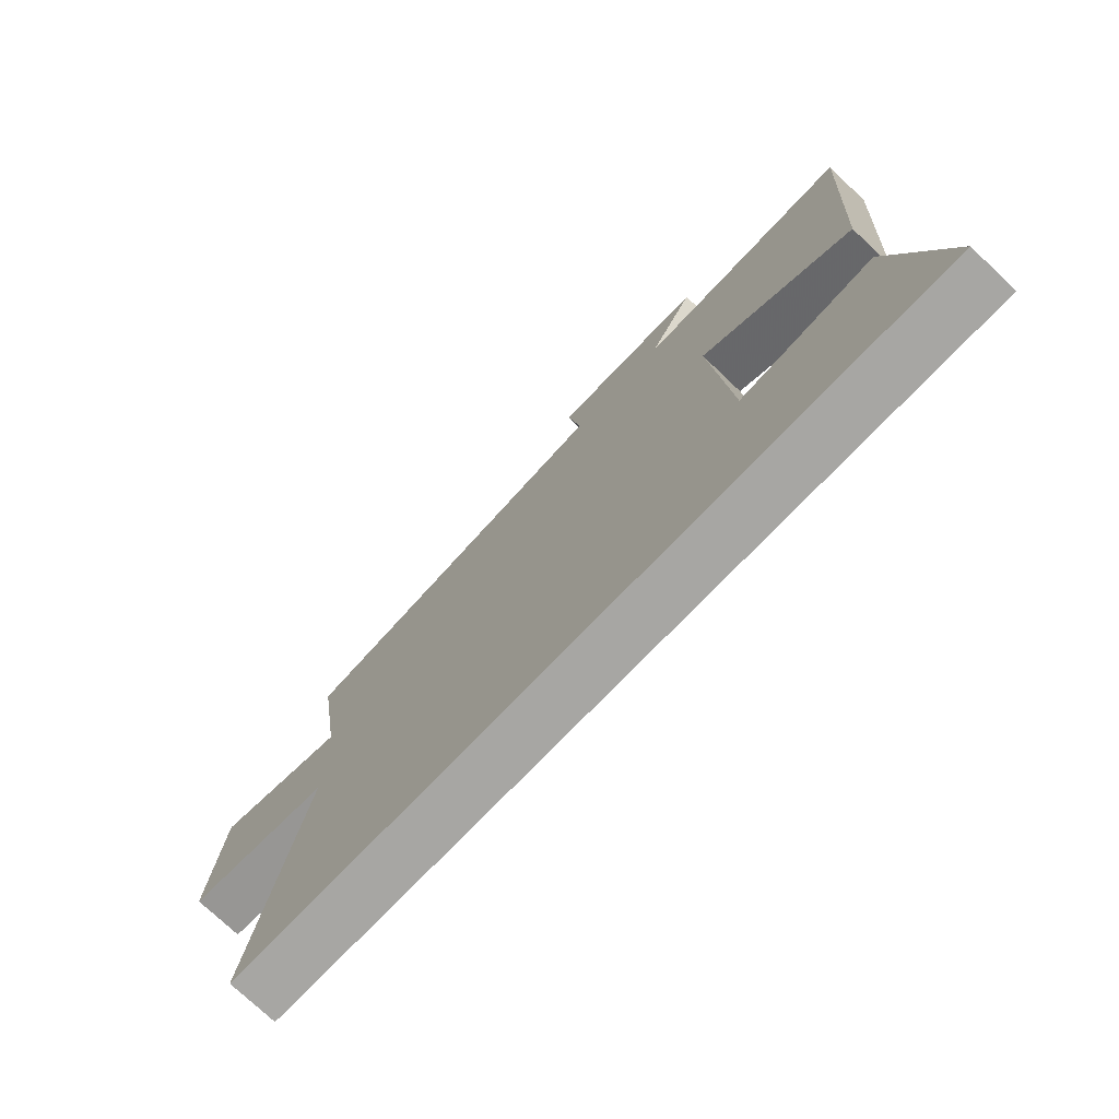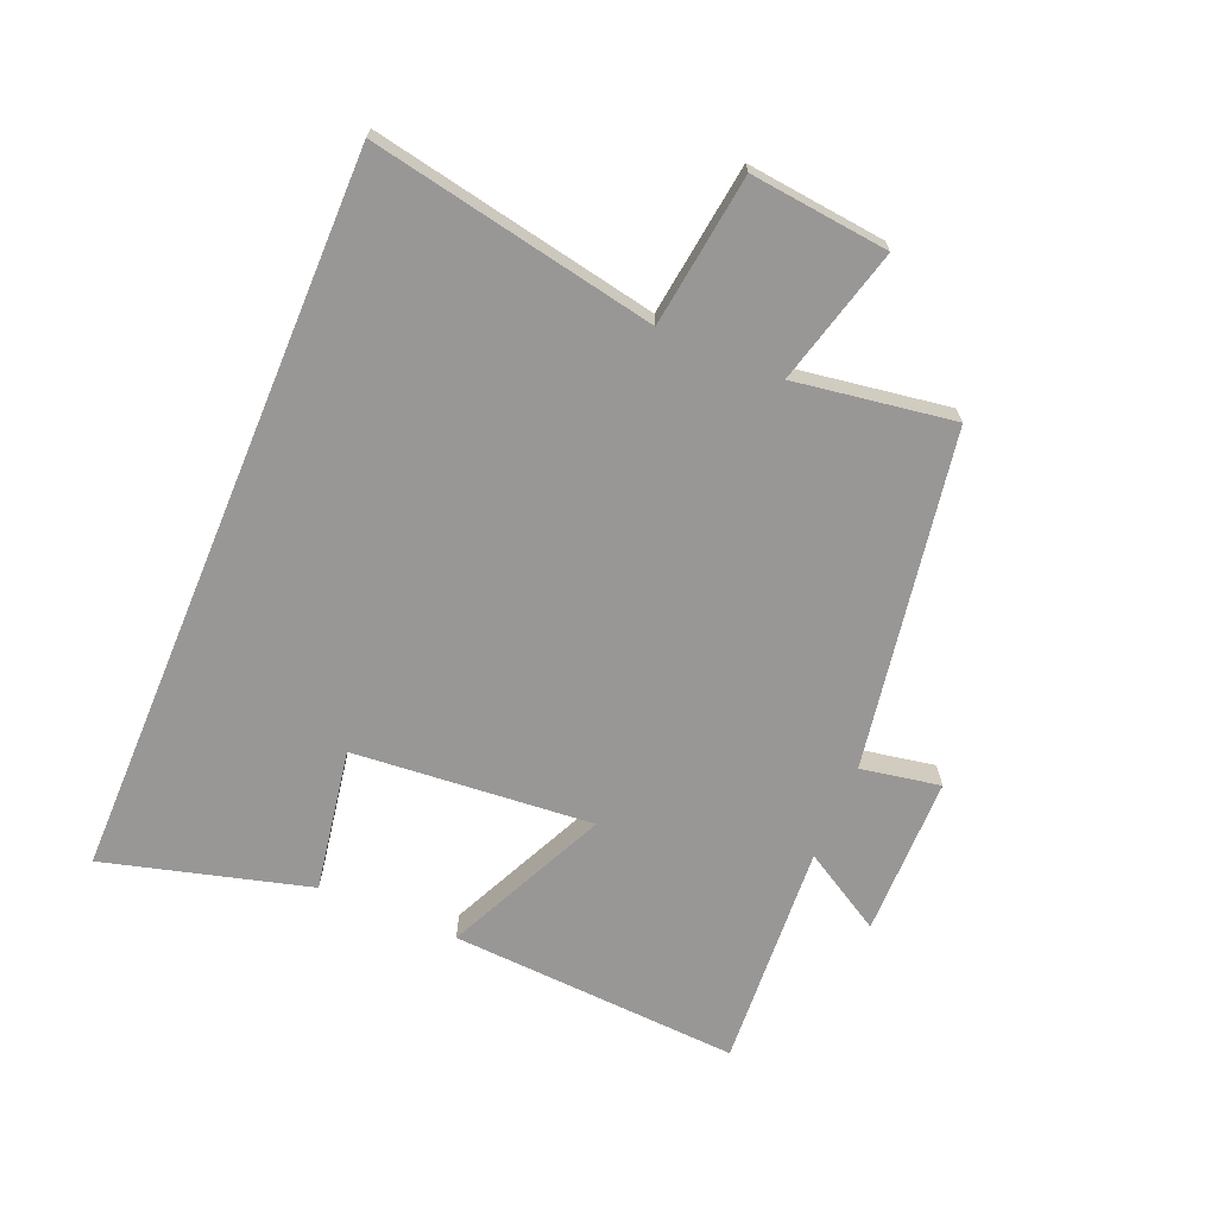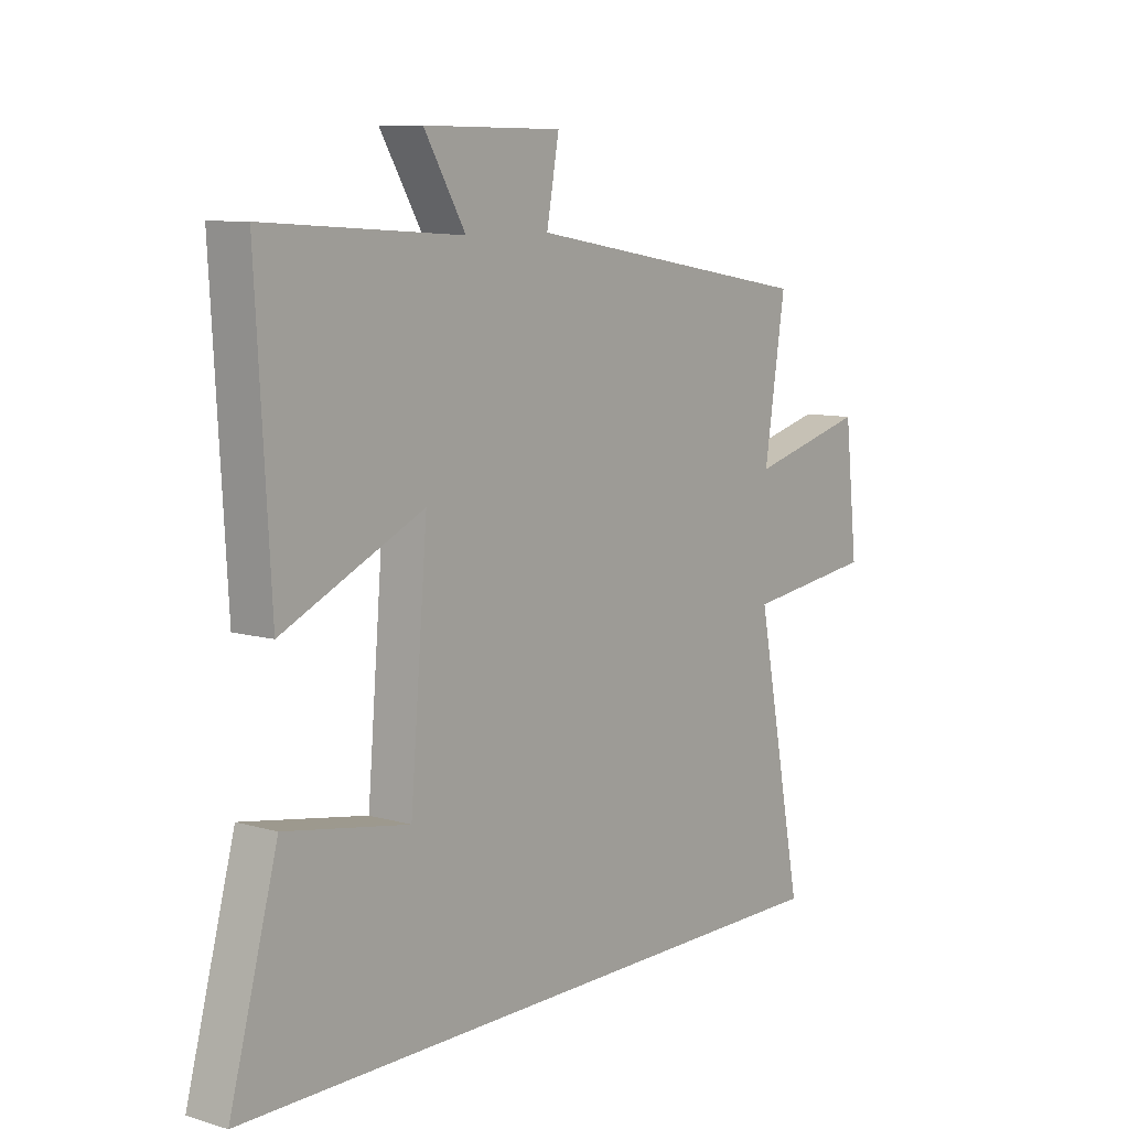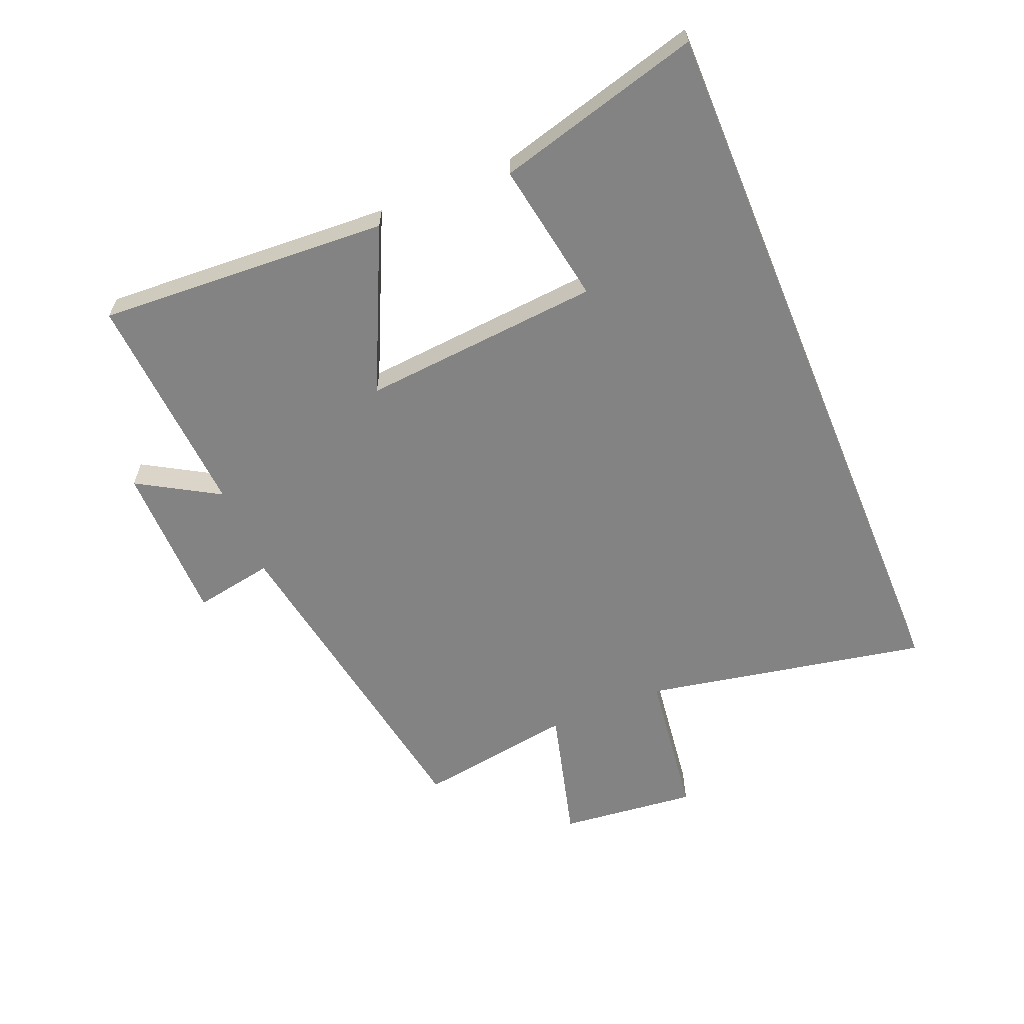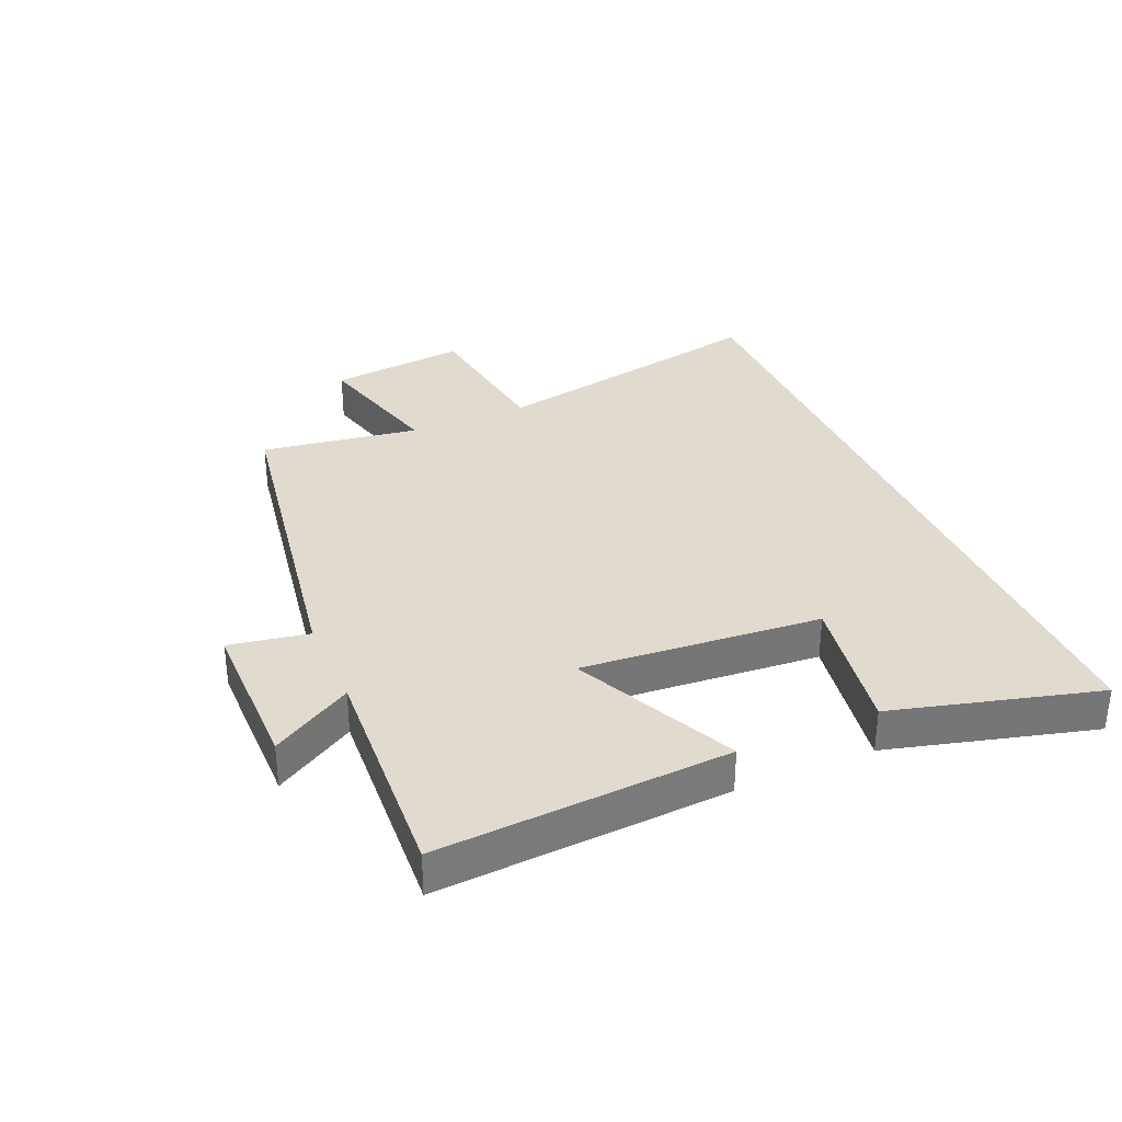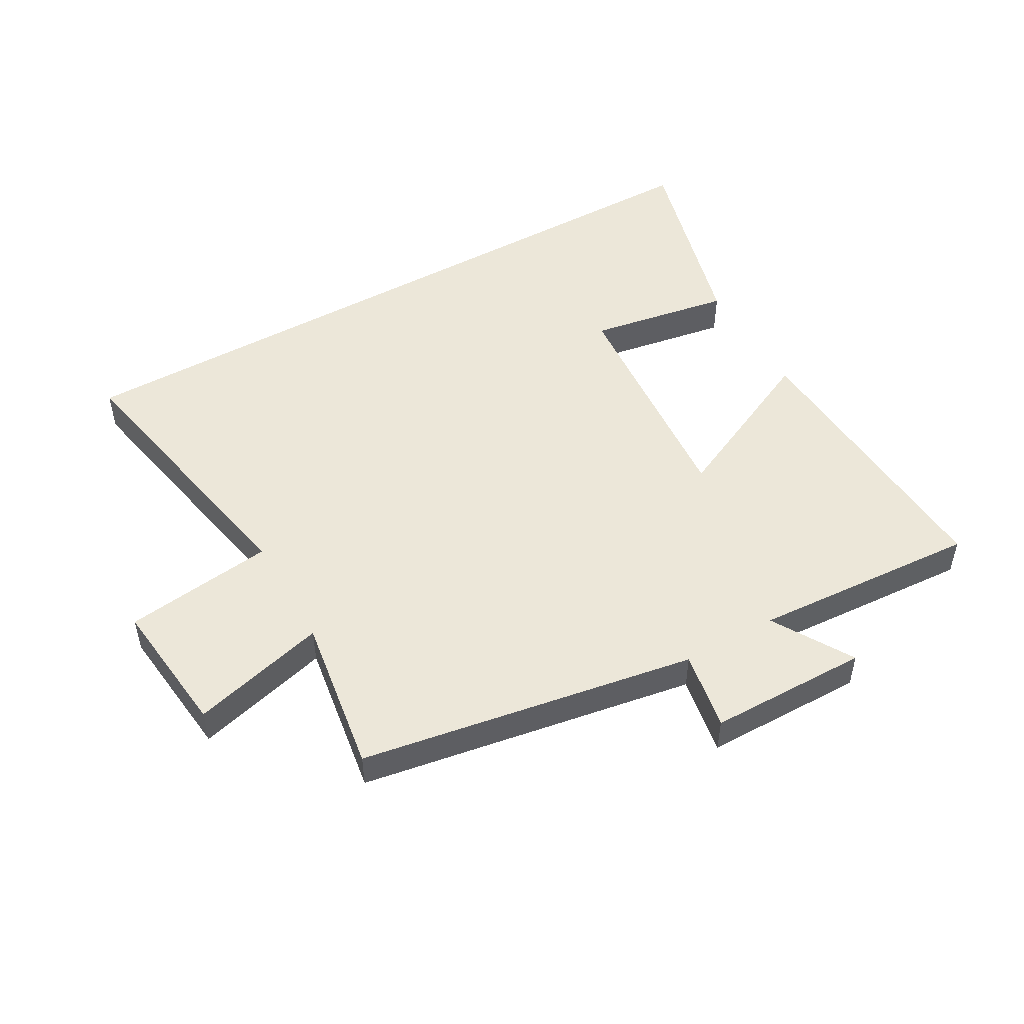
<metadata>
{"format":"obj","ext":"obj","renderer":"f3d","projection":"perspective","resolution":1024,"background":"white","views":[{"elev":-74.1,"azim":46.3,"up":"+Z"},{"elev":-68.3,"azim":-112.7,"up":"+Y"},{"elev":8.9,"azim":128.0,"up":"+Z"},{"elev":-61.2,"azim":112.5,"up":"+Y"},{"elev":33.5,"azim":66.5,"up":"+Y"},{"elev":50.0,"azim":-29.6,"up":"+Y"}]}
</metadata>
<code>
v -0.589 0.07 -0.5
v -0.5 0.07 -0.042
v -0.743 0.07 -0.01
v -0.719 0.07 0.212
v -0.5 0.07 0.154
v -0.539 0.07 0.409
v 0.003 0.07 0.5
v -0.02 0.07 0.628
v 0.238 0.07 0.63
v 0.161 0.07 0.5
v 0.527 0.07 0.523
v 0.5 0.07 0.054
v 0.238 0.07 0.177
v 0.27 0.07 -0.209
v 0.5 0.07 -0.17
v 0.589 0.07 -0.5
v -0.589 0 -0.5
v -0.5 0 -0.042
v -0.743 0 -0.01
v -0.719 0 0.212
v -0.5 0 0.154
v -0.539 0 0.409
v 0.003 0 0.5
v -0.02 0 0.628
v 0.238 0 0.63
v 0.161 0 0.5
v 0.527 0 0.523
v 0.5 0 0.054
v 0.238 0 0.177
v 0.27 0 -0.209
v 0.5 0 -0.17
v 0.589 0 -0.5
f 14 15 16 1
f 13 14 1 2
f 10 11 12 13
f 10 13 2 3
f 7 8 9 10
f 5 6 7 10
f 5 10 3
f 3 4 5
f 17 32 31 30
f 18 17 30 29
f 29 28 27 26
f 19 18 29 26
f 26 25 24 23
f 26 23 22 21
f 19 26 21
f 21 20 19
f 1 17 18 2
f 2 18 19 3
f 3 19 20 4
f 4 20 21 5
f 5 21 22 6
f 6 22 23 7
f 7 23 24 8
f 8 24 25 9
f 9 25 26 10
f 10 26 27 11
f 11 27 28 12
f 12 28 29 13
f 13 29 30 14
f 14 30 31 15
f 15 31 32 16
f 16 32 17 1

</code>
